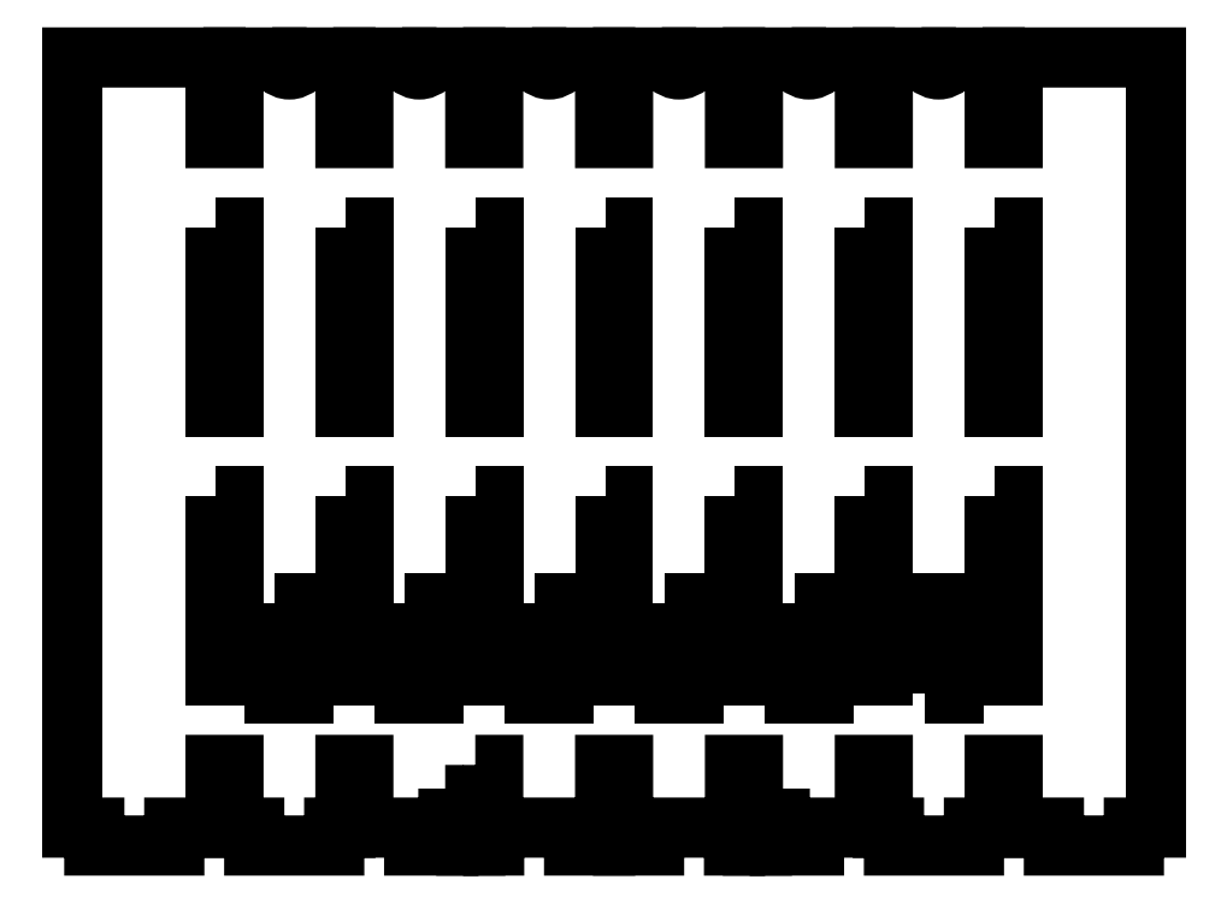
<metadata>
{"format":"dxf","ext":"dxf","renderer":"ezdxf+matplotlib","layout":"modelspace","background":"white","min_lineweight":24,"dpi":150}
</metadata>
<code>
0
SECTION
2
ENTITIES
0
LWPOLYLINE
8
0
90
108
70
1
43
0
10
-31
20
-78
10
-31
20
-96
10
-33
20
-96
10
-33
20
-90
10
-37
20
-90
10
-37
20
-96
10
-44.64
20
-96
10
-44.64
20
-92
10
-56
20
-92
10
-56
20
-78
10
-60
20
-78
10
-60
20
-92
10
-62.5
20
-92
10
-62.5
20
-96
10
-80.36
20
-96
10
-80.36
20
-92
10
-85
20
-92
10
-85
20
-78
10
-89
20
-78
10
-89
20
-92
10
-98.21
20
-92
10
-98.21
20
-96
10
-116.1
20
-96
10
-116.1
20
-92
10
-121
20
-92
10
-121
20
80
10
-89
20
80
10
-89
20
62
10
-85
20
62
10
-85
20
80
10
-75.17
20
80
42
1
10
-69.83
20
80
10
-60
20
80
10
-60
20
62
10
-56
20
62
10
-56
20
80
10
-46.17
20
80
42
1
10
-40.83
20
80
10
-31
20
80
10
-31
20
62
10
-27
20
62
10
-27
20
80
10
-17.17
20
80
42
1
10
-11.83
20
80
10
-2
20
80
10
-2
20
62
10
2
20
62
10
2
20
80
10
11.83
20
80
42
1
10
17.17
20
80
10
27
20
80
10
27
20
62
10
31
20
62
10
31
20
80
10
40.83
20
80
42
1
10
46.17
20
80
10
56
20
80
10
56
20
62
10
60
20
62
10
60
20
80
10
69.83
20
80
42
1
10
75.17
20
80
10
85
20
80
10
85
20
62
10
89
20
62
10
89
20
80
10
121
20
80
10
121
20
-92
10
116.1
20
-92
10
116.1
20
-96
10
98.21
20
-96
10
98.21
20
-92
10
89
20
-92
10
89
20
-78
10
85
20
-78
10
85
20
-92
10
80.36
20
-92
10
80.36
20
-96
10
62.5
20
-96
10
62.5
20
-92
10
60
20
-92
10
60
20
-78
10
56
20
-78
10
56
20
-92
10
44.64
20
-92
10
44.64
20
-96
10
37
20
-96
10
37
20
-90
10
33
20
-90
10
33
20
-96
10
31
20
-96
10
31
20
-78
10
27
20
-78
10
27
20
-96
10
26.79
20
-96
10
26.79
20
-92
10
8.929
20
-92
10
8.929
20
-96
10
2
20
-96
10
2
20
-78
10
-2
20
-78
10
-2
20
-96
10
-8.928
20
-96
10
-8.928
20
-92
10
-26.79
20
-92
10
-26.79
20
-96
10
-27
20
-96
10
-27
20
-78
0
LWPOLYLINE
8
0
90
4
70
1
43
0
10
-89
20
-18
10
-89
20
-58
10
-85
20
-58
10
-85
20
-18
0
LWPOLYLINE
8
0
90
4
70
1
43
0
10
-89
20
42
10
-89
20
2
10
-85
20
2
10
-85
20
42
0
LWPOLYLINE
8
0
90
4
70
1
43
0
10
-75.75
20
-42
10
-75.75
20
-62
10
-69.25
20
-62
10
-69.25
20
-42
0
LWPOLYLINE
8
0
90
4
70
1
43
0
10
-31
20
-18
10
-31
20
-58
10
-27
20
-58
10
-27
20
-18
0
LWPOLYLINE
8
0
90
4
70
1
43
0
10
-31
20
42
10
-31
20
2
10
-27
20
2
10
-27
20
42
0
LWPOLYLINE
8
0
90
4
70
1
43
0
10
-17.75
20
-42
10
-17.75
20
-62
10
-11.25
20
-62
10
-11.25
20
-42
0
LWPOLYLINE
8
0
90
4
70
1
43
0
10
27
20
-18
10
27
20
-58
10
31
20
-58
10
31
20
-18
0
LWPOLYLINE
8
0
90
4
70
1
43
0
10
27
20
42
10
27
20
2
10
31
20
2
10
31
20
42
0
LWPOLYLINE
8
0
90
4
70
1
43
0
10
40.25
20
-42
10
40.25
20
-62
10
46.75
20
-62
10
46.75
20
-42
0
LWPOLYLINE
8
0
90
4
70
1
43
0
10
85
20
-18
10
85
20
-58
10
89
20
-58
10
89
20
-18
0
LWPOLYLINE
8
0
90
4
70
1
43
0
10
85
20
42
10
85
20
2
10
89
20
2
10
89
20
42
0
LWPOLYLINE
8
0
90
4
70
1
43
0
10
69.25
20
-62
10
75.75
20
-62
10
75.75
20
-42
10
69.25
20
-42
0
LWPOLYLINE
8
0
90
4
70
1
43
0
10
56
20
42
10
56
20
2
10
60
20
2
10
60
20
42
0
LWPOLYLINE
8
0
90
4
70
1
43
0
10
56
20
-18
10
56
20
-58
10
60
20
-58
10
60
20
-18
0
LWPOLYLINE
8
0
90
4
70
1
43
0
10
11.25
20
-42
10
11.25
20
-62
10
17.75
20
-62
10
17.75
20
-42
0
LWPOLYLINE
8
0
90
4
70
1
43
0
10
-2
20
42
10
-2
20
2
10
2
20
2
10
2
20
42
0
LWPOLYLINE
8
0
90
4
70
1
43
0
10
-2
20
-18
10
-2
20
-58
10
2
20
-58
10
2
20
-18
0
LWPOLYLINE
8
0
90
4
70
1
43
0
10
-46.75
20
-42
10
-46.75
20
-62
10
-40.25
20
-62
10
-40.25
20
-42
0
LWPOLYLINE
8
0
90
4
70
1
43
0
10
-60
20
42
10
-60
20
2
10
-56
20
2
10
-56
20
42
0
LWPOLYLINE
8
0
90
4
70
1
43
0
10
-60
20
-18
10
-60
20
-58
10
-56
20
-58
10
-56
20
-18
0
ENDSEC
0
EOF

</code>
